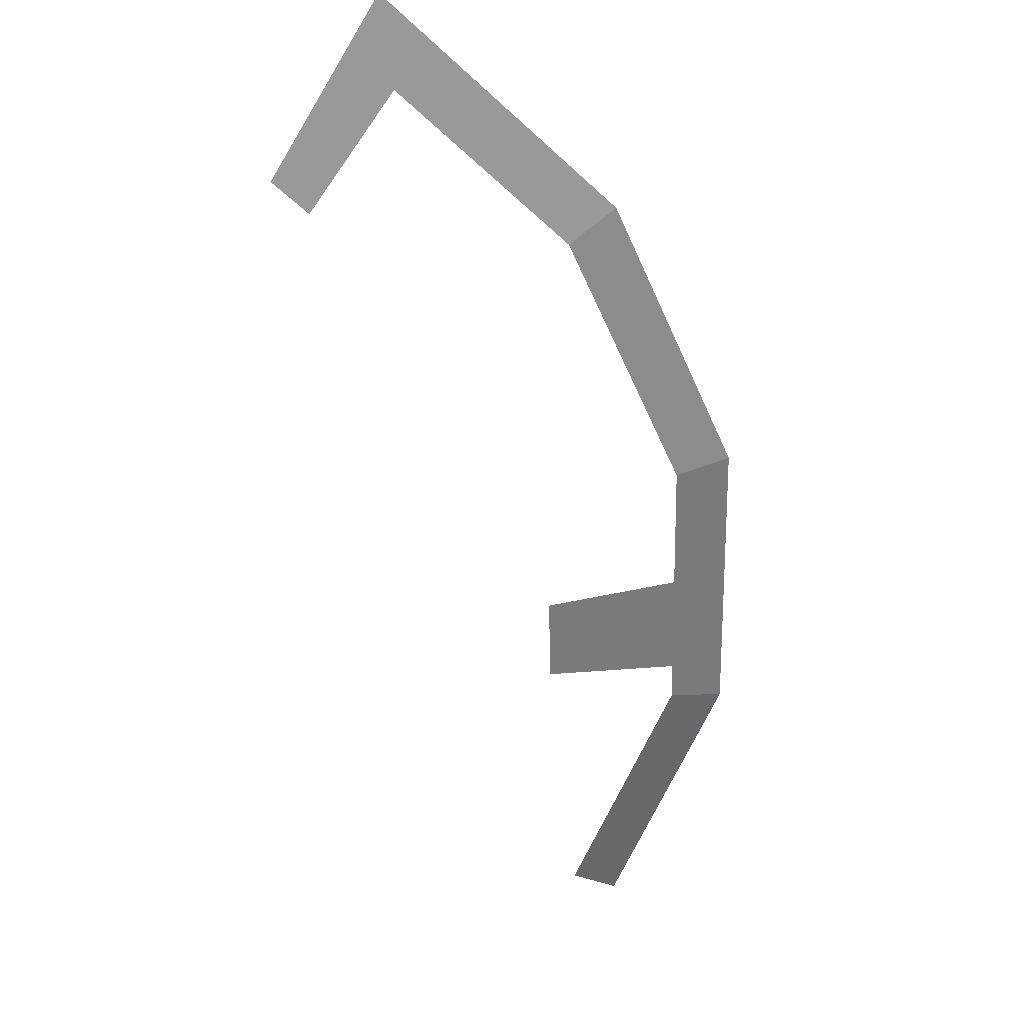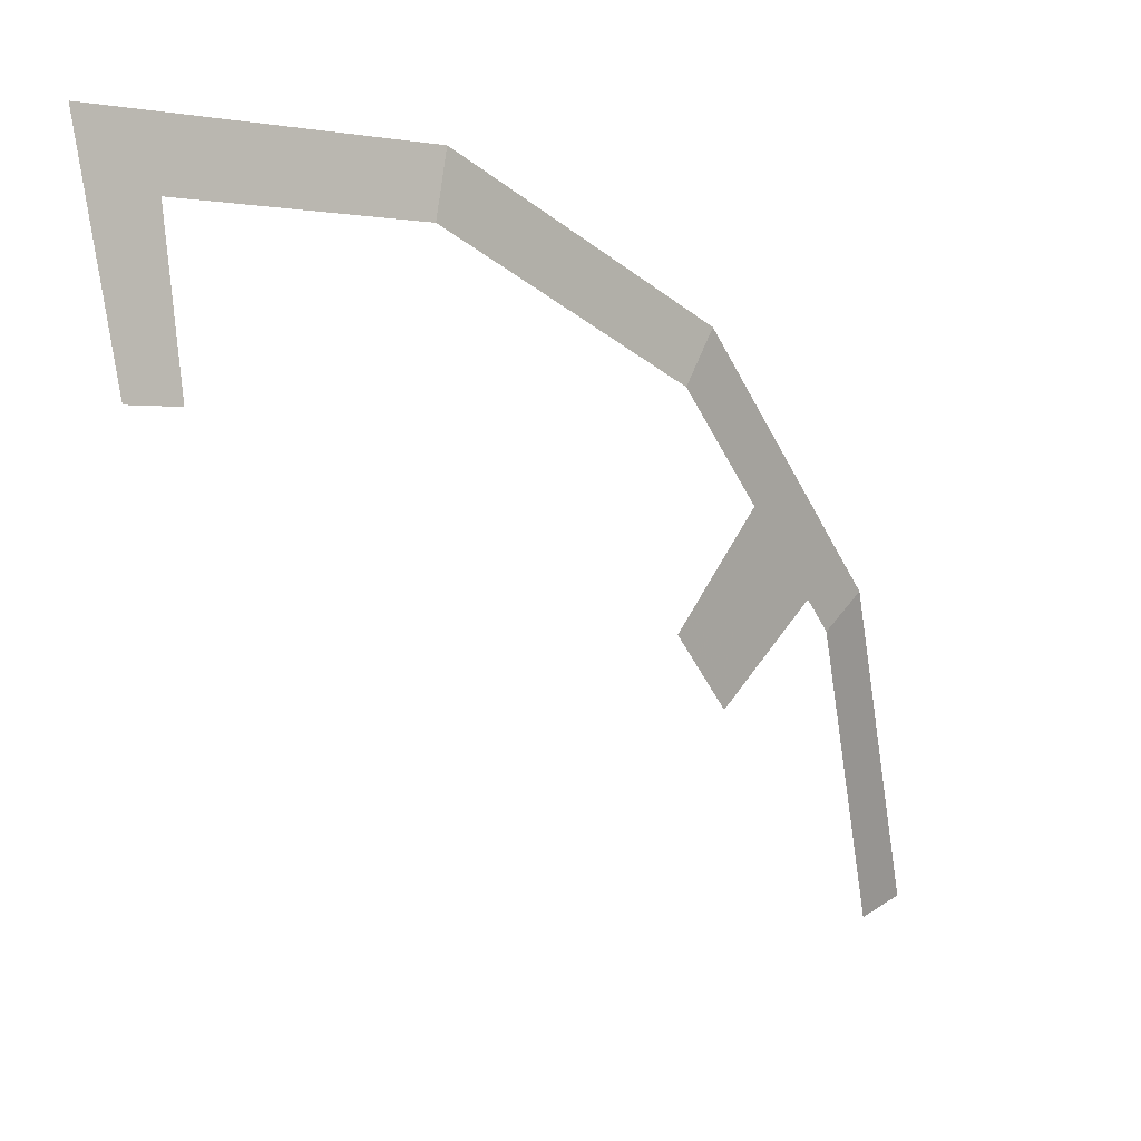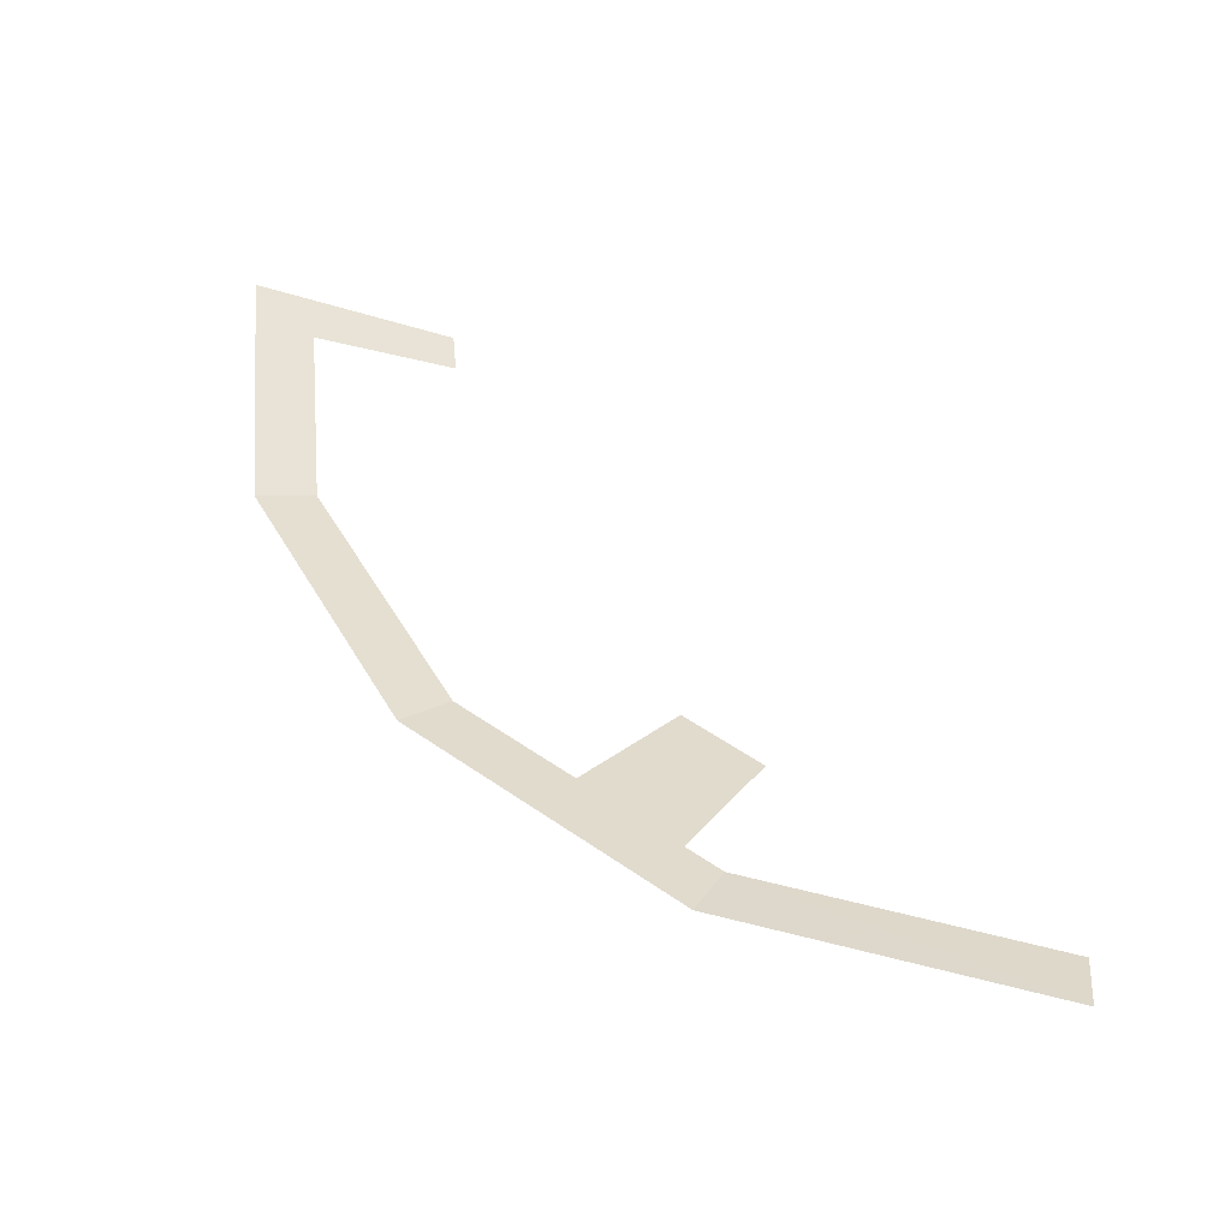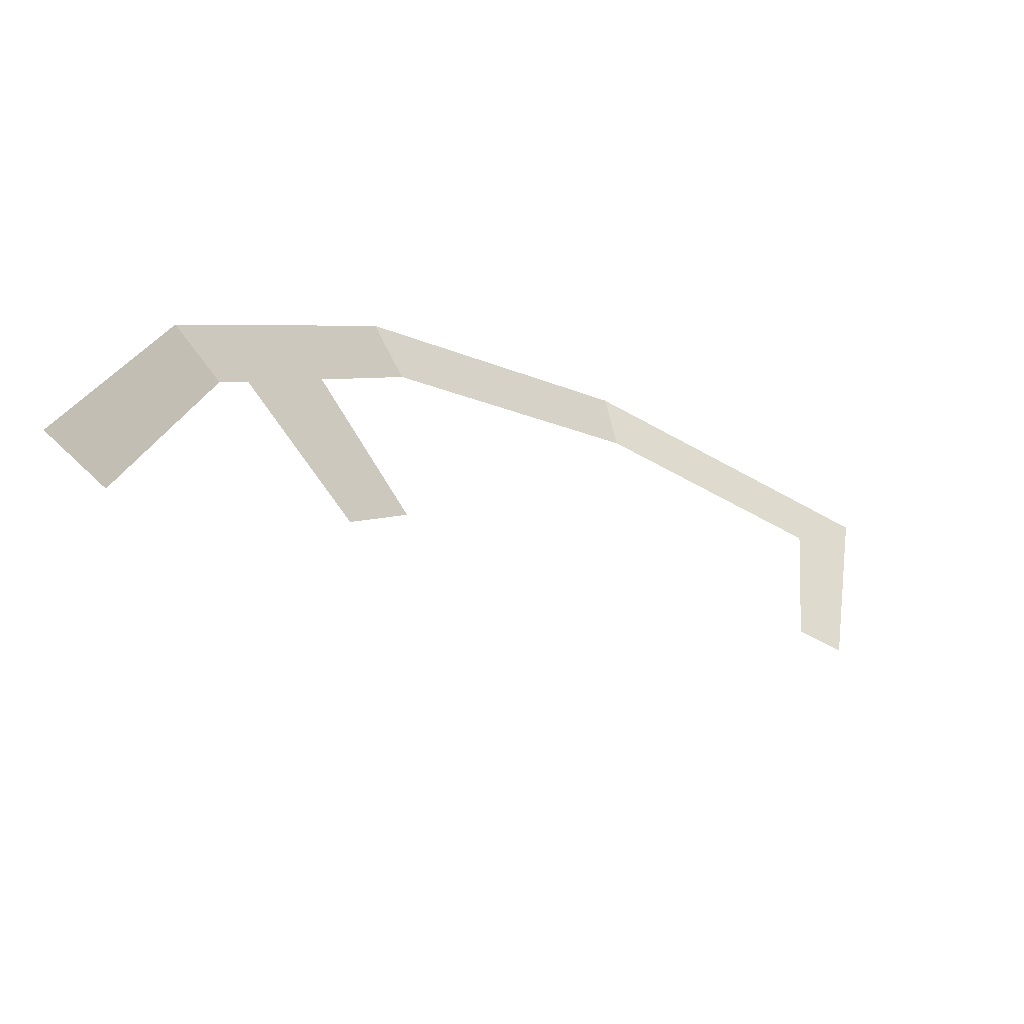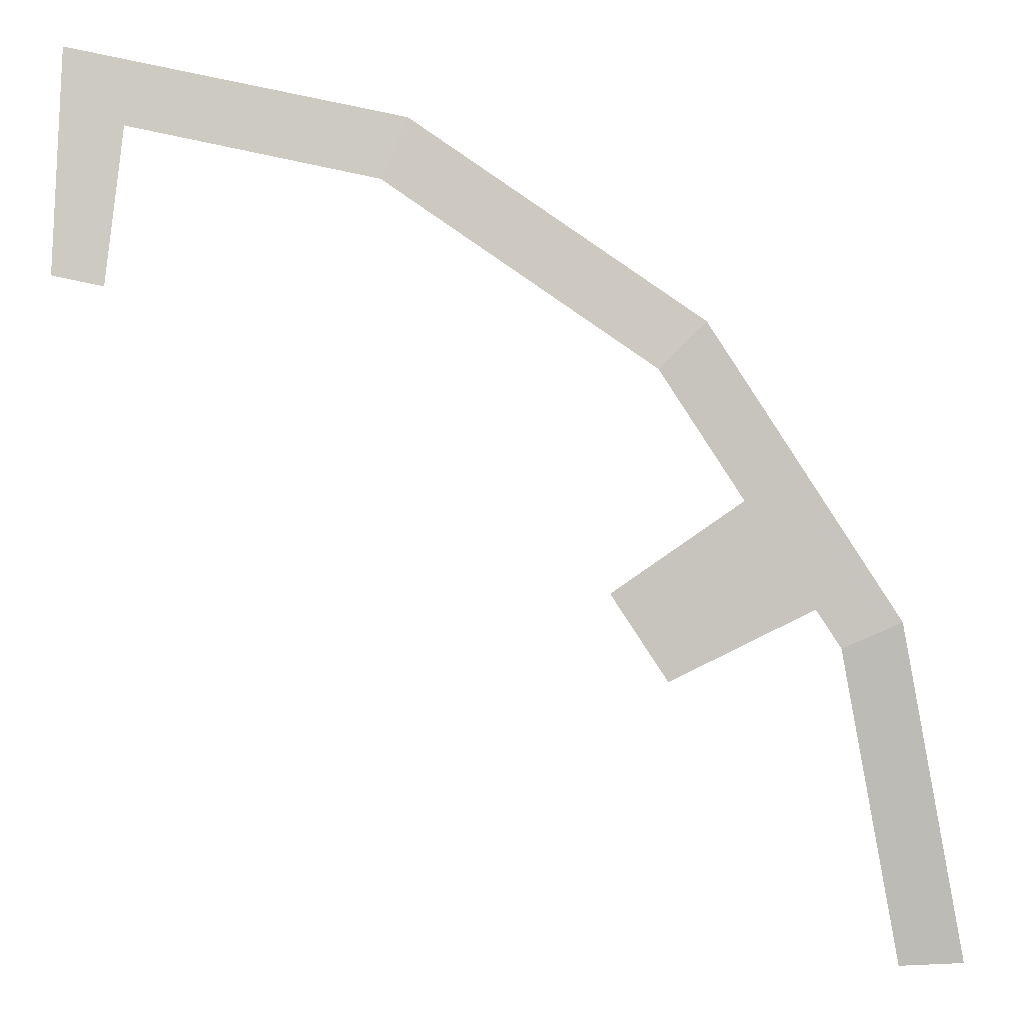
<metadata>
{"format":"obj","ext":"obj","renderer":"f3d","projection":"perspective","resolution":1024,"background":"white","views":[{"elev":-57.7,"azim":-32.4,"up":"+Y"},{"elev":18.1,"azim":-38.0,"up":"+Z"},{"elev":45.3,"azim":95.7,"up":"+Y"},{"elev":-66.0,"azim":147.0,"up":"+Z"},{"elev":9.3,"azim":7.6,"up":"+Z"}]}
</metadata>
<code>
v 0.5225 0.0489 0.2505
v 0.5404 0.049 0.2238
v 0.5816 0.0608 0.2408
v 0.473 0.0489 0.3245
v 0.5225 0.0489 0.2505
v 0.5816 0.0608 0.2408
v 0.4452 0.0608 0.4452
v 0.4452 0.0608 0.4452
v 0.4136 0.04895 0.4136
v 0.473 0.0489 0.3245
v 0.4245 0.01985 0.2035
v 0.5225 0.0489 0.2505
v 0.473 0.0489 0.3245
v 0.3845 0.0199 0.2635
v 0.0455 0.049 0.576
v 0 0.0608 0.6296
v 0 0.0199 0.475
v 0.03715 0.0199 0.4678
v 0.0455 0.049 0.576
v 0.2238 0.049 0.5404
v 0.2408 0.0608 0.5816
v 0 0.0608 0.6296
v 0.2238 0.049 0.5404
v 0.4136 0.04895 0.4136
v 0.4452 0.0608 0.4452
v 0.2408 0.0608 0.5816
v 0.5404 0.049 0.2238
v 0.5845 0.0489 0
v 0.6296 0.0608 0
v 0.5816 0.0608 0.2408
g mesh6949925
f 1 2 3
f 4 5 6
f 6 7 4
f 8 9 10
f 11 12 13
f 13 14 11
f 15 16 17
f 17 18 15
f 19 20 21
f 21 22 19
f 23 24 25
f 25 26 23
f 27 28 29
f 29 30 27

</code>
